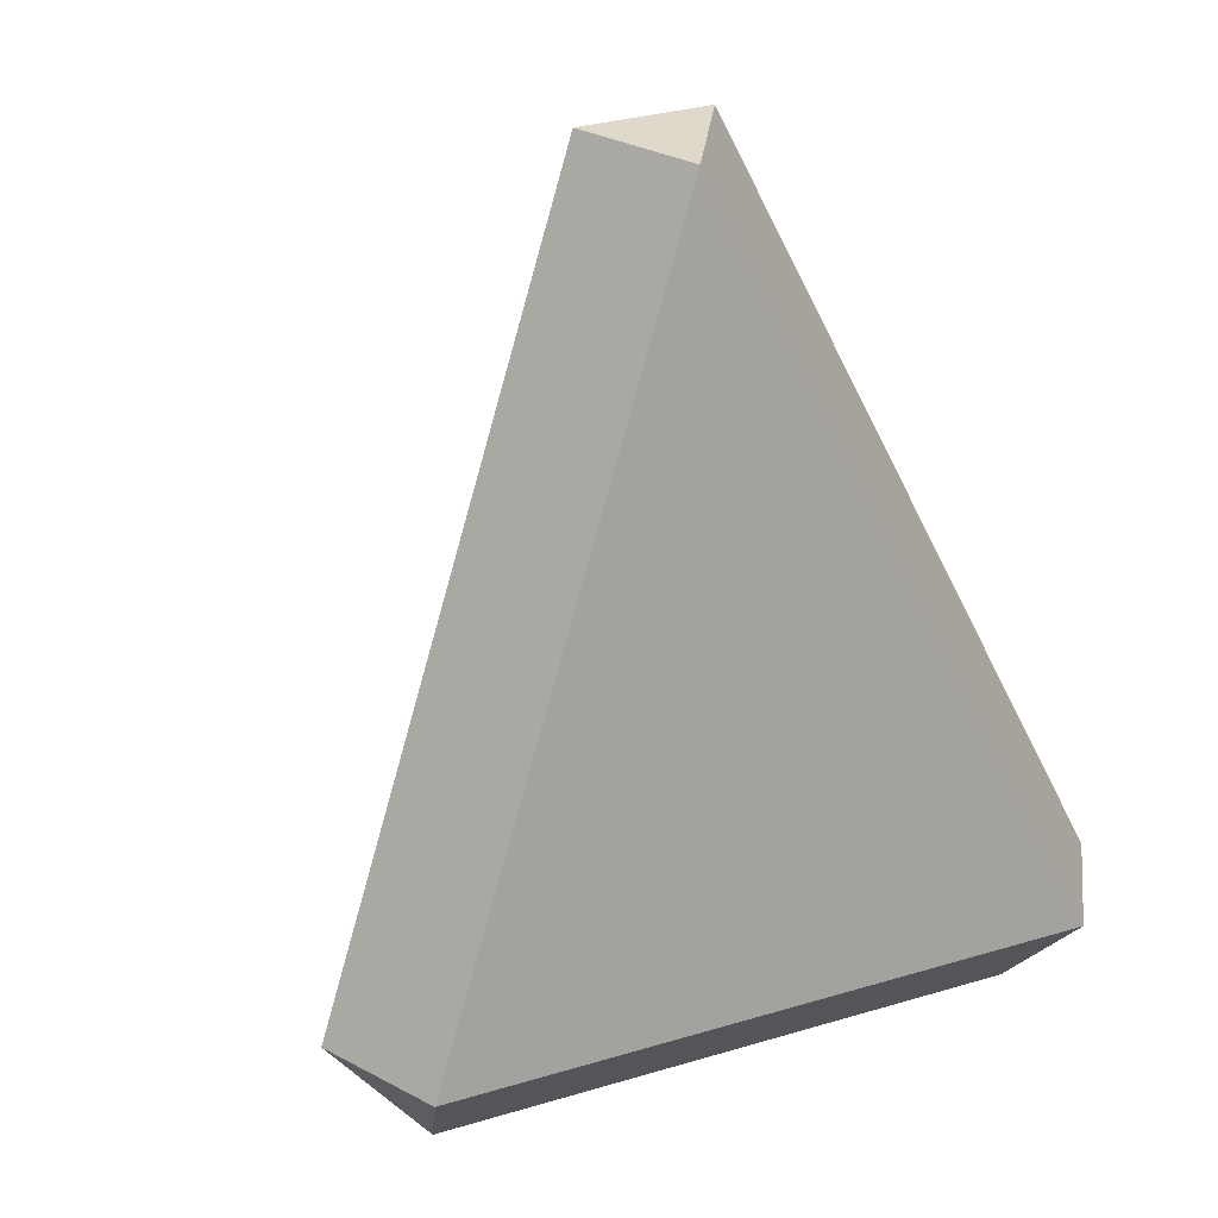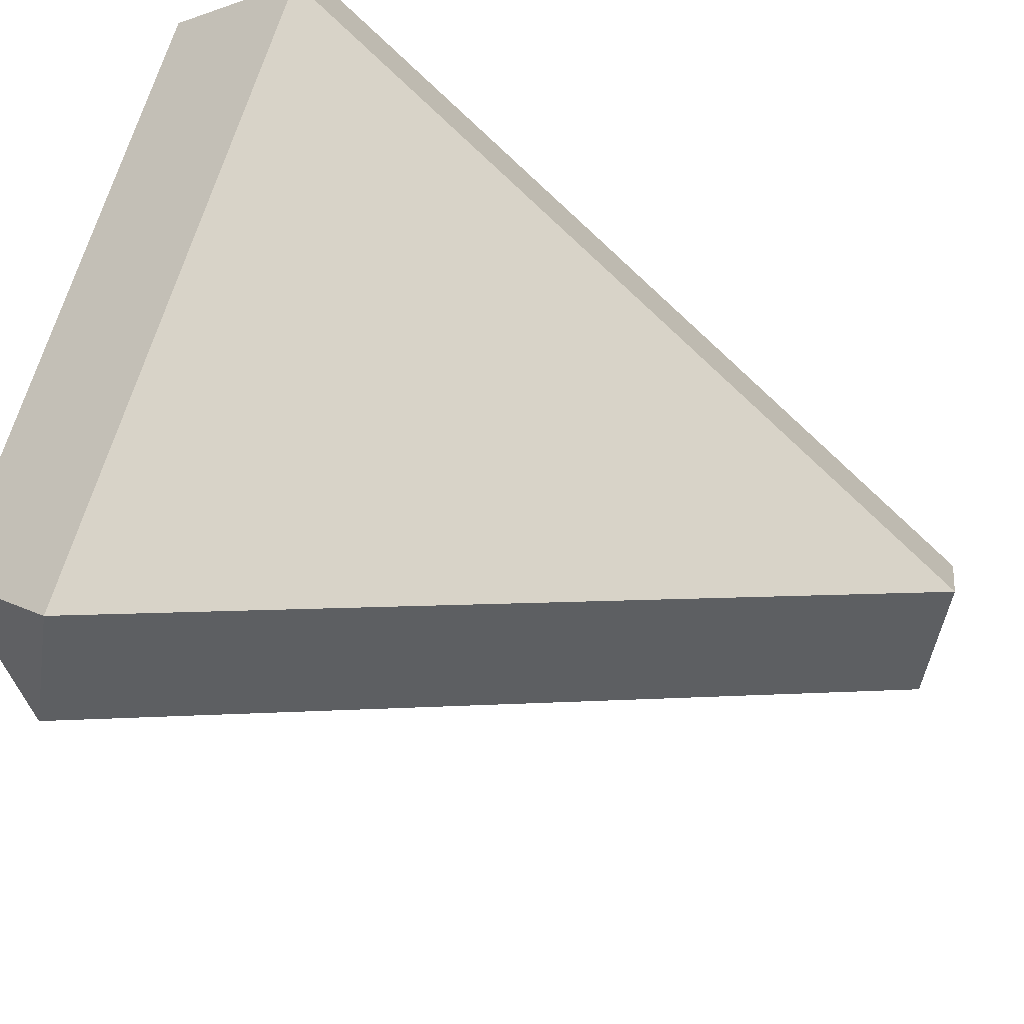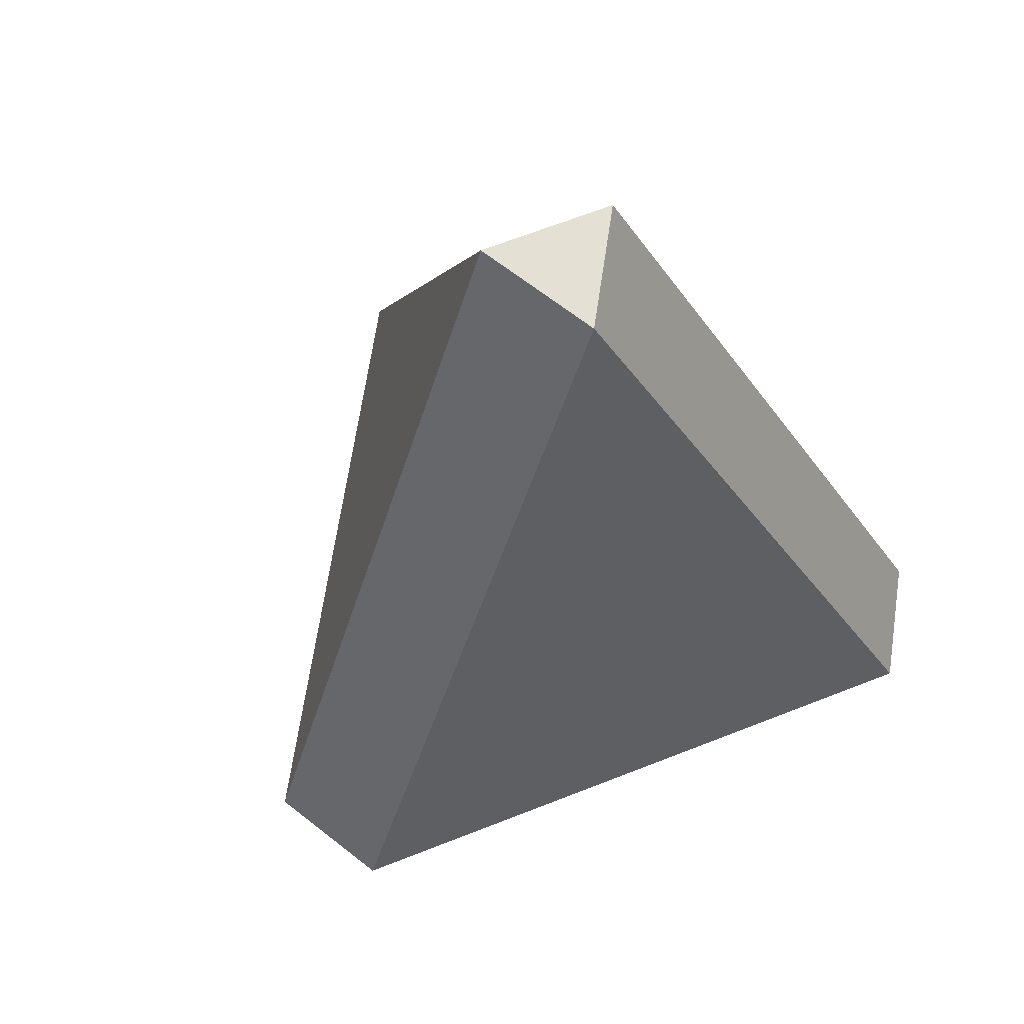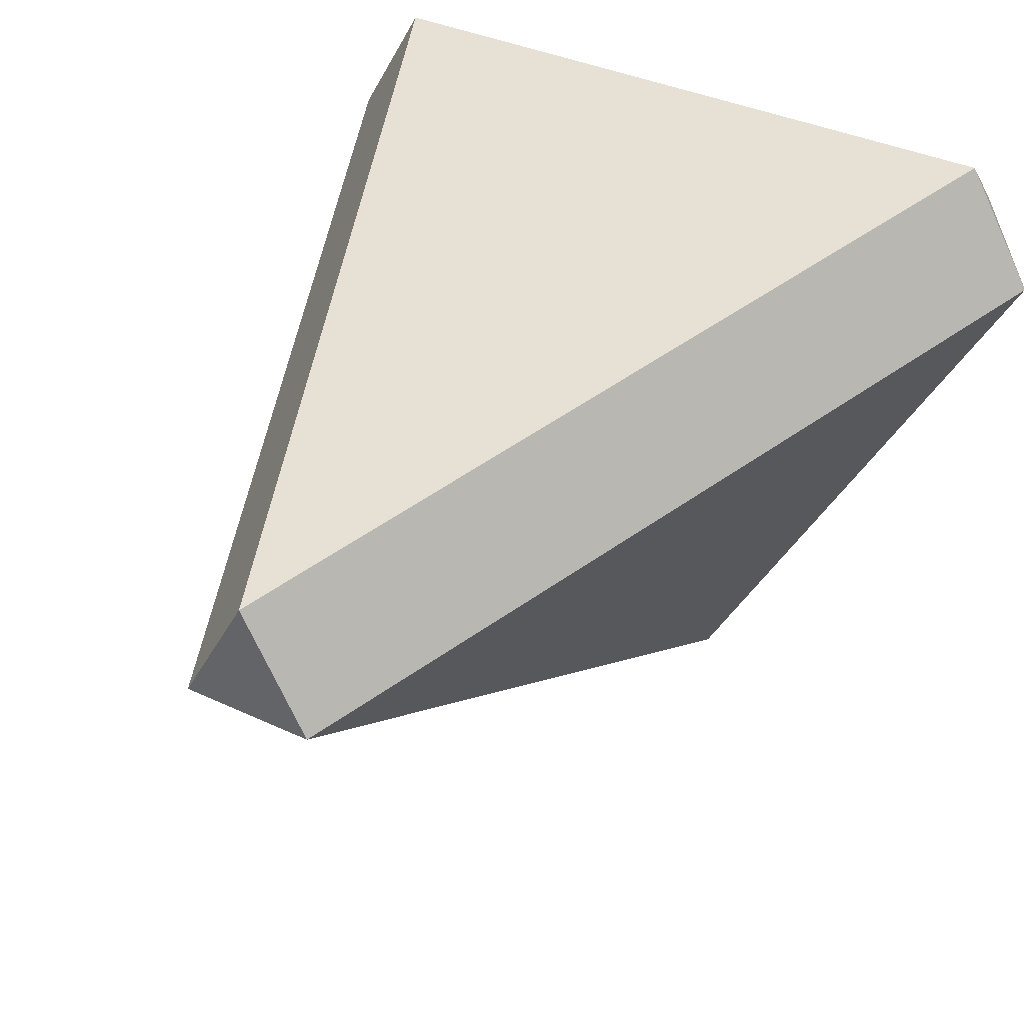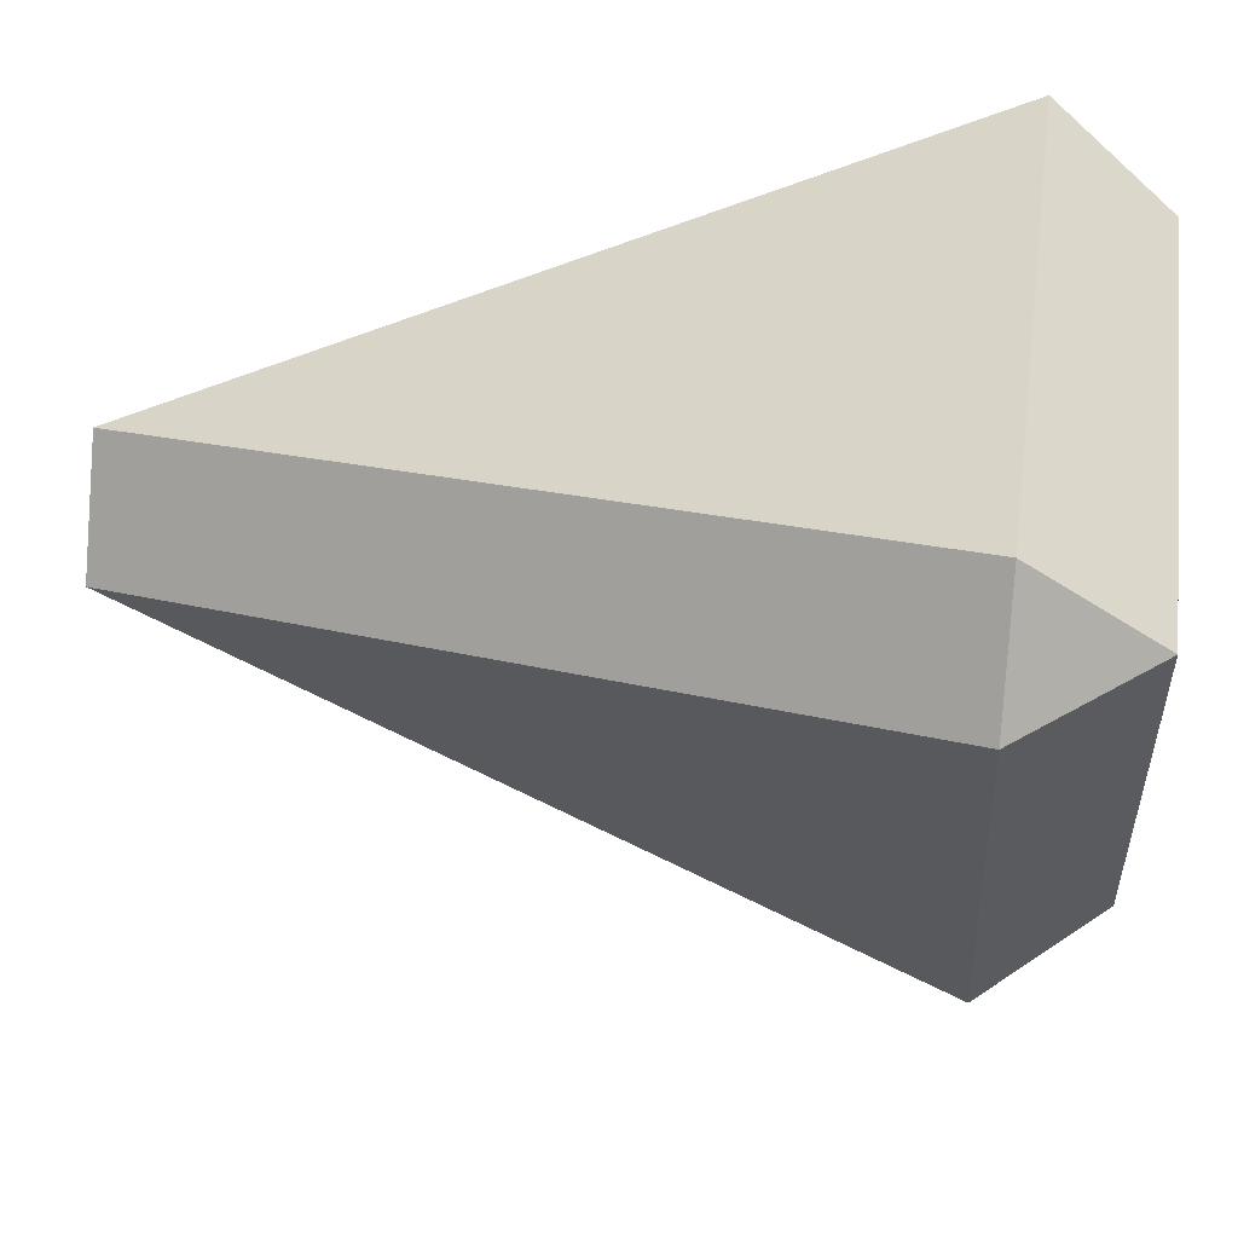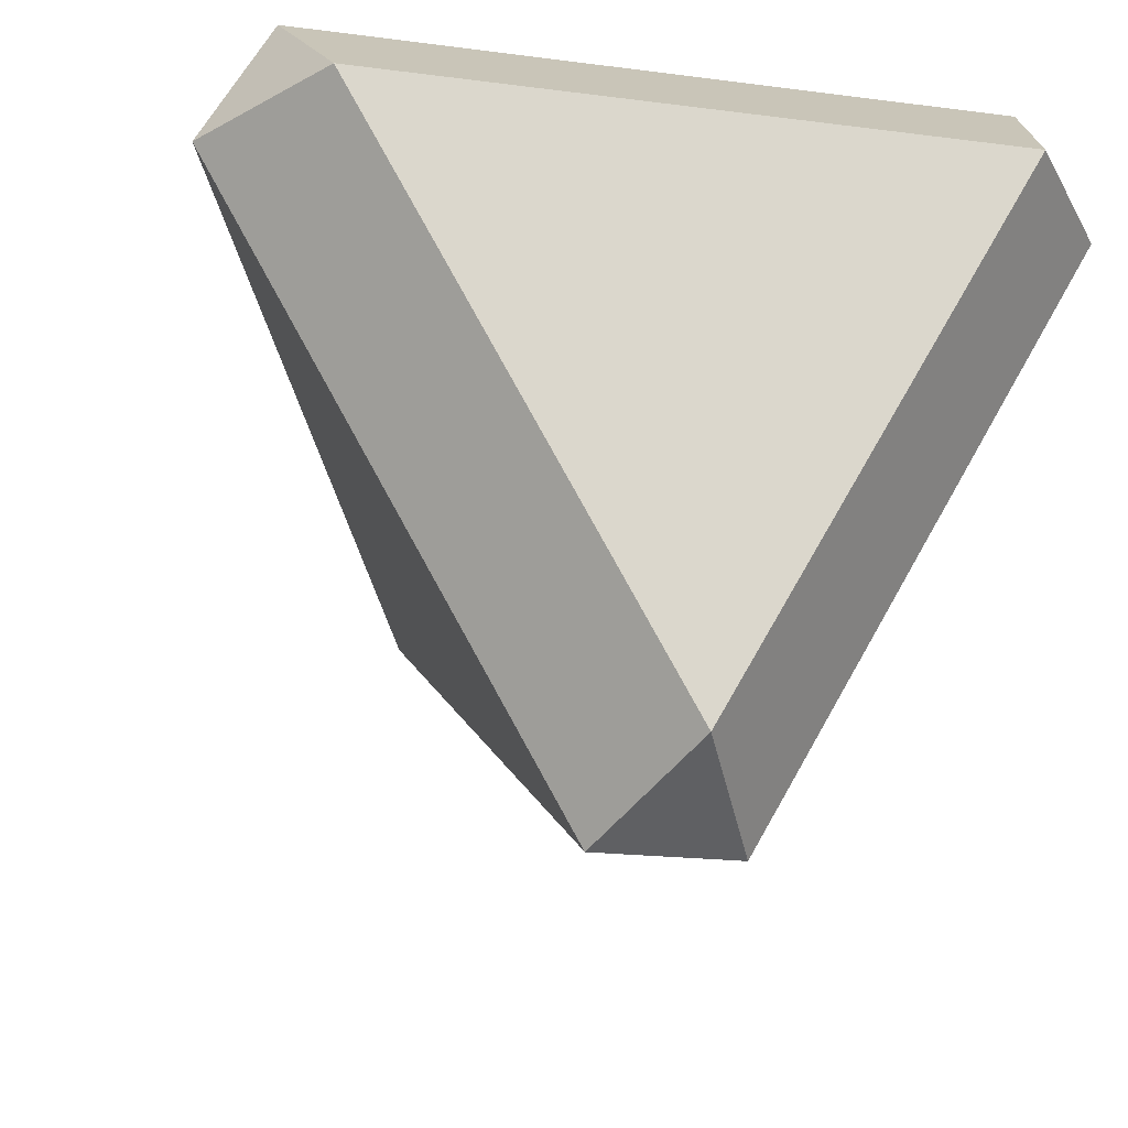
<metadata>
{"format":"obj","ext":"obj","renderer":"f3d","projection":"perspective","resolution":1024,"background":"white","views":[{"elev":31.7,"azim":-143.0,"up":"+Y"},{"elev":70.6,"azim":107.7,"up":"+Z"},{"elev":65.9,"azim":-141.6,"up":"+Y"},{"elev":34.7,"azim":-147.4,"up":"+Z"},{"elev":38.0,"azim":-81.9,"up":"+Z"},{"elev":-18.1,"azim":-14.6,"up":"+Z"}]}
</metadata>
<code>
o Cone
v 0.000346 -0.002924 -0.003212
v -0.000308 -0.001755 -0.003906
v 0.001 -0.001755 -0.003906
v 0.003301 -0.002924 0.001906
v 0.004228 -0.001755 0.001686
v 0.003575 -0.001755 0.002819
v -0.002609 -0.002924 0.001906
v -0.002883 -0.001755 0.002819
v -0.003536 -0.001755 0.001686
v 0.000346 0.005702 0.000955
v 0.001 0.005702 -0.000178
v -0.000308 0.005702 -0.000178
v -0.000737 -0.000763 -0.002667
v -0.000737 0.003719 -0.000426
v -0.002678 -0.000763 0.000695
f 2 9 15 13
f 6 10 8
f 3 11 5
f 1 2 3
f 4 5 6
f 7 8 9
f 10 11 12
f 3 5 4 1
f 10 6 5 11
f 6 8 7 4
f 2 12 11 3
f 12 9 8 10
f 9 2 1 7
f 1 4 7
f 15 14 13
f 9 12 14 15
f 12 2 13 14

</code>
